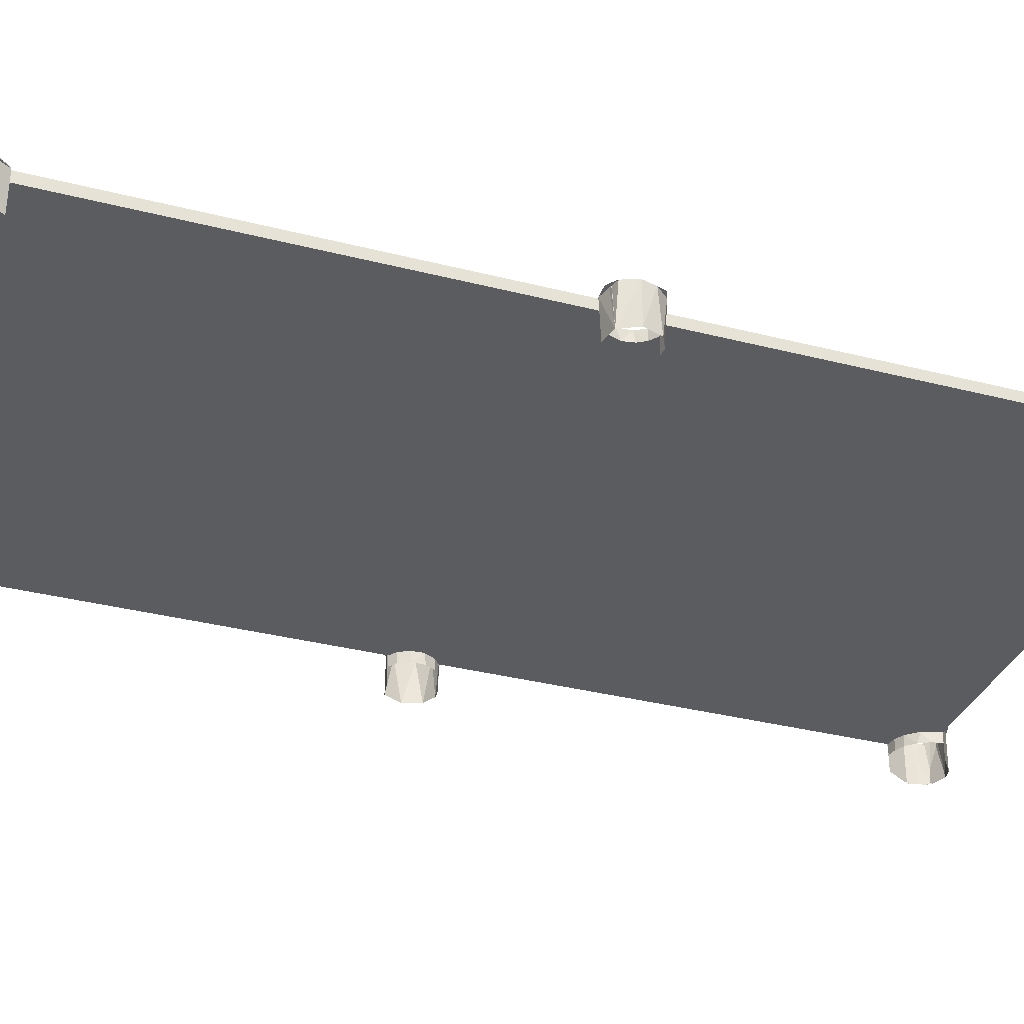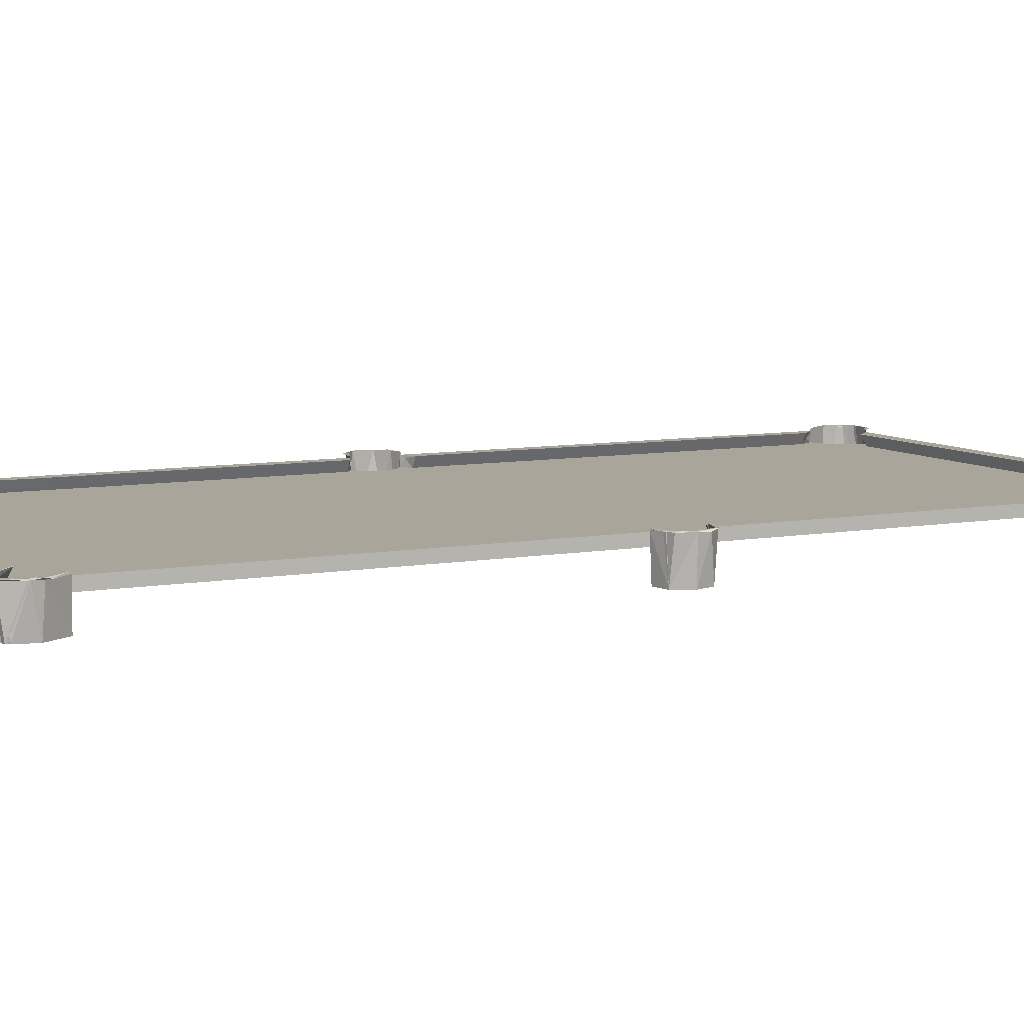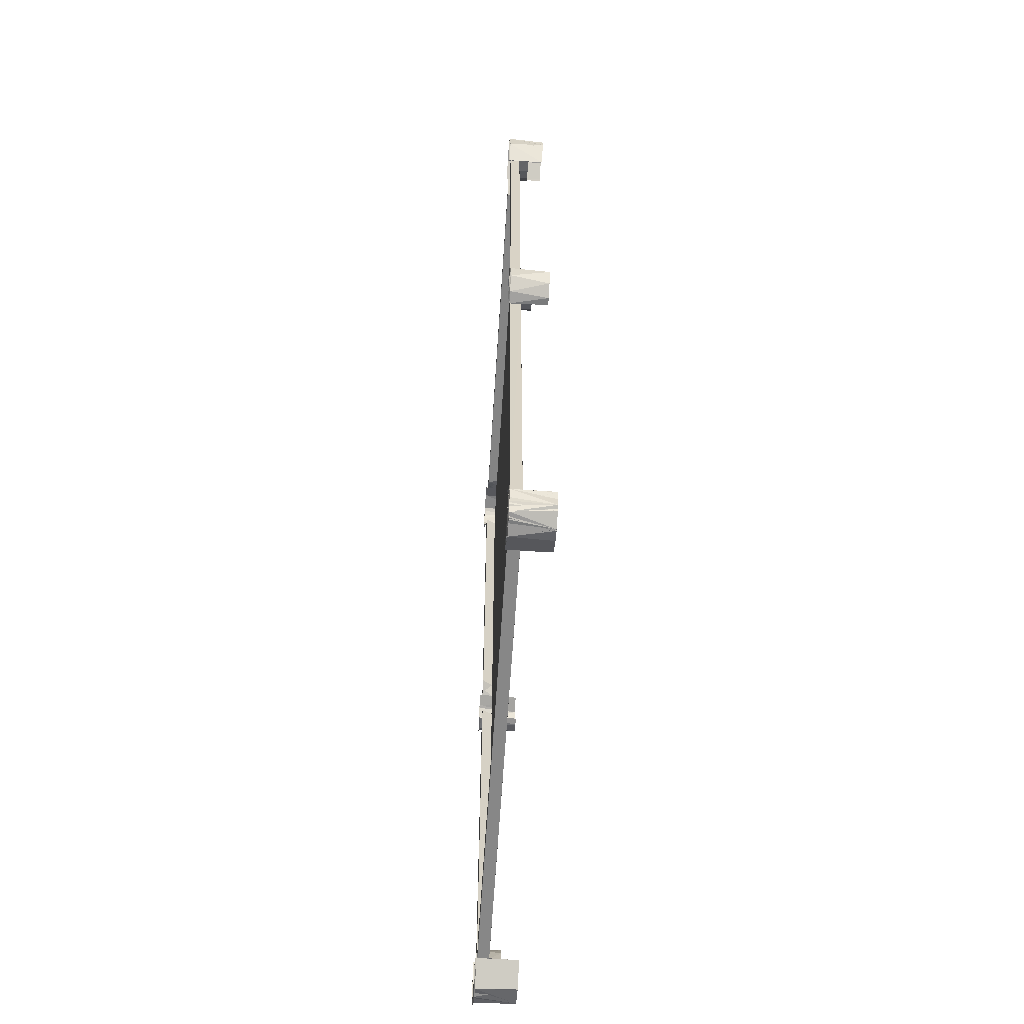
<metadata>
{"format":"obj","ext":"obj","renderer":"f3d","projection":"perspective","resolution":1024,"background":"white","views":[{"elev":-33.6,"azim":70.6,"up":"+Y"},{"elev":7.7,"azim":62.4,"up":"+Y"},{"elev":-62.3,"azim":-93.7,"up":"+Z"}]}
</metadata>
<code>
o Caushion2_Cube.004
v -0.4854 0.003499 -1.099
v -0.4943 0.01956 -1.103
v -0.4995 8.2e-05 -1.109
v -0.4997 0.02567 -1.108
v -0.4634 0.02531 -1.073
v -0.4633 0.0259 -1.074
v 0.464 0.02583 -1.073
v 0.4994 0.02576 -1.108
v -0.4745 0.01286 -1.088
v -0.463 3.9e-05 -1.086
v 0.463 5.6e-05 -1.086
v 0.4996 0.000104 -1.109
v 0.4739 0.007844 -1.09
v 0.4992 0.02518 -1.109
v 0.4872 0.019 -1.097
v 0.4623 0.02526 -1.073
v -0.4629 4.2e-05 1.086
v -0.4996 0.000103 1.109
v -0.4751 0.01081 1.09
v -0.4634 0.02534 1.073
v -0.4884 0.021 1.098
v -0.4996 0.02569 1.108
v -0.4964 0.007252 1.106
v 0.4629 5.7e-05 1.086
v 0.4783 0.004843 1.094
v 0.4943 0.01678 1.104
v 0.4995 8e-05 1.109
v 0.4991 0.02569 1.109
v 0.4634 0.02534 1.073
v 0.4631 0.02586 1.073
v 0.4996 0.02507 1.108
v -0.4633 0.0259 1.074
f 1 2 3
f 4 5 6
f 5 7 6
f 6 8 4
f 4 3 2
f 9 10 5
f 11 12 13
f 14 12 4
f 8 7 15
f 7 13 15
f 3 11 10
f 11 13 7
f 11 16 5
f 17 18 19
f 20 19 21
f 21 22 20
f 22 21 23
f 18 22 23
f 17 19 20
f 17 20 24
f 25 26 27
f 28 29 30
f 31 26 29
f 28 30 32
f 32 22 28
f 29 20 30
f 31 27 26
f 25 24 29
f 29 26 25
f 24 20 29
f 3 10 1
f 4 12 3
f 2 5 4
f 5 2 9
f 5 16 7
f 9 1 10
f 2 1 9
f 14 4 8
f 3 12 11
f 8 6 7
f 8 15 12
f 13 12 15
f 5 10 11
f 14 8 12
f 16 11 7
f 19 18 23
f 22 32 20
f 22 18 28
f 27 18 17
f 19 23 21
f 27 24 25
f 28 31 29
f 27 28 18
f 27 17 24
f 30 20 32
f 27 31 28
o Bed_Cube.002
v -0.4646 -0 0.9735
v 0.5512 0 -1.03
v 0.5219 0 -1.052
v 0.5075 0 -1.075
v 0.4985 0 -1.108
v 0.5821 0 -1.024
v 0.5512 0 -0.01683
v 0.5642 0 -0.03873
v 0.5495 -0 0.01235
v 0.5821 0 -0.05168
v -0.4981 0 -1.108
v -0.5821 0 -0.05165
v -0.5821 0 -1.024
v 0.4982 -0 1.108
v -0.4985 -0 1.108
v 0.5821 -0 0.05169
v 0.5821 -0 1.024
v -0.5066 -0 1.075
v -0.5512 -0 1.03
v -0.5821 -0 1.024
v -0.5512 -0 0.01683
v -0.564 -0 0.03839
v -0.5495 0 -0.01234
v -0.5821 -0 0.05168
v -0.5248 -0 1.049
v 0.5821 -0.02523 -0.05165
v 0.5821 -0.02522 -1.024
v 0.4985 -0.02525 -1.108
v 0.5043 -0.02529 -1.083
v -0.4986 -0.02524 -1.108
v -0.5043 -0.02533 -1.083
v -0.5168 -0.02529 -1.058
v -0.5496 -0.02528 0.01234
v -0.5511 -0.02531 -0.01653
v -0.5643 -0.0254 -0.03895
v -0.5821 -0.02524 -0.05177
v 0.4986 -0.02521 1.108
v -0.4985 -0.02526 1.108
v 0.5045 -0.02529 1.082
v 0.5168 -0.0253 1.058
v 0.5483 -0.02528 0.004009
v 0.558 -0.02532 0.03093
v -0.5247 -0.02531 1.049
v -0.5517 -0.02532 1.03
v -0.5821 -0.02523 0.05167
v -0.5821 -0.02522 1.024
v -0.5066 -0.02529 1.075
v 0.5821 -0.02522 1.024
v 0.5821 -0.02525 0.05206
v 0.5509 -0.0252 -1.03
v 0.5191 -0.02525 -1.054
v 0.5638 -0.02535 -0.03822
v 0.5528 -0.02531 -0.0206
v -0.5586 -0.02532 -1.028
v -0.5355 0 -1.039
v -0.5375 -0.02529 -1.038
v -0.5123 0 -1.065
v -0.5588 0 -1.028
v -0.5821 -0.02522 -1.024
v -0.5639 0 -0.03831
v 0.5123 -0 1.065
v 0.5355 -0 1.039
v 0.5642 -0 0.03867
v 0.5483 -0.02532 1.031
v 0.5588 -0 1.028
v -0.5638 -0.02535 0.03825
v -0.4646 -0 0.9735
v 0.4646 -0 0.9735
v -0.4646 -0 0
v 0.4646 -0 0
v -0.4646 -0 -0.9735
v 0.4646 -0 -0.9735
f 103 104 102
f 102 49 100
f 103 37 104
f 102 101 103
f 101 100 33
f 102 48 49
f 104 38 102
f 101 102 100
f 46 33 100
f 43 37 103
f 44 103 101
f 44 101 92
f 101 55 92
f 101 53 55
f 54 53 101
f 54 56 101
f 36 104 35
f 42 102 40
f 97 100 94
f 94 100 93
f 102 95 41
f 100 97 49
f 47 33 50
f 51 57 33
f 33 52 51
f 35 104 34
f 89 103 43
f 50 33 57
f 82 35 34
f 61 36 83
f 84 39 85
f 85 39 73
f 39 41 73
f 58 40 84
f 59 82 34
f 86 87 88
f 89 63 64
f 64 87 89
f 90 91 45
f 67 66 55
f 92 44 67
f 62 63 43
f 93 71 72
f 72 94 93
f 41 74 73
f 74 95 81
f 96 80 97
f 46 69 71
f 76 57 51
f 57 79 50
f 98 53 65
f 55 65 53
f 77 54 98
f 78 76 51
f 103 89 87
f 90 103 87
f 37 104 36
f 102 42 38
f 104 38 34
f 40 102 39
f 95 102 48
f 55 53 101
f 102 41 39
f 93 100 46
f 60 37 61
f 82 83 35
f 83 36 35
f 84 40 39
f 34 38 59
f 42 40 58
f 37 36 61
f 86 90 87
f 87 64 88
f 55 92 67
f 66 65 55
f 86 91 90
f 44 68 67
f 63 89 43
f 96 97 94
f 94 72 96
f 41 95 74
f 97 80 49
f 81 95 48
f 71 93 46
f 76 75 57
f 57 75 79
f 98 54 53
f 77 56 54
f 52 78 51
f 50 70 47
f 50 79 70
f 46 33 47
f 90 45 103
f 45 44 103
f 52 33 101
f 101 56 52
f 54 56 101
f 101 44 92
f 101 92 55
f 53 54 101
o CornerPockets_Cylinder.001
v 0.606 0.03064 -1.136
v 0.6133 0.02712 -1.121
v 0.5718 0.0272 -1.148
v 0.6109 0.03051 -1.073
v 0.6222 0.03069 -1.078
v 0.6091 0.03042 -1.114
v 0.4989 0.0308 -1.107
v 0.4981 0.02711 -1.109
v 0.499 -0.0644 -1.108
v 0.615 -0.06435 -1.08
v 0.5813 -0.06441 -1.024
v 0.6192 0.02715 -1.075
v 0.6004 -0.06446 -1.129
v 0.6105 0.02713 -1.067
v 0.5527 0.02719 -1.144
v 0.5809 0.03049 -1.138
v 0.5411 0.03047 -1.136
v 0.5514 -0.06447 -1.141
v 0.5826 0.02722 -1.023
v 0.5432 0.02975 -1.146
v -0.6137 0.03052 -1.079
v -0.605 0.03041 -1.12
v -0.6239 0.02993 -1.084
v -0.6073 0.02943 -1.134
v -0.6164 -0.06442 -1.084
v -0.5811 0.03074 -1.024
v -0.5814 -0.0644 -1.024
v -0.5997 -0.06447 -1.129
v -0.6179 0.02709 -1.083
v -0.5959 0.02707 -1.135
v -0.499 -0.06439 -1.108
v -0.5454 0.02717 -1.141
v -0.4984 0.0289 -1.108
v -0.5377 -0.06438 -1.135
v -0.5675 -0.06448 -1.142
v -0.5398 0.03047 -1.135
v -0.581 0.03049 -1.138
v -0.5823 0.02728 -1.023
v -0.5687 0.02862 -1.149
v -0.5276 0.0299 -1.138
v -0.6146 0.02723 -1.061
v -0.6085 0.03044 -1.114
v -0.6216 0.02944 -1.101
v -0.6124 0.03052 -1.076
v -0.6124 -0.06445 -1.075
v -0.5811 0.03074 -1.024
v -0.5814 -0.0644 -1.024
v -0.6087 -0.06437 -1.121
v -0.6179 0.02709 -1.083
v -0.5959 0.02707 -1.135
v -0.499 -0.06439 -1.108
v -0.5454 0.02717 -1.141
v -0.4984 0.0289 -1.108
v -0.5395 -0.06435 -1.136
v -0.5641 -0.06435 -1.142
v -0.5849 0.03051 -1.137
v -0.5823 0.02728 -1.023
v -0.5399 0.03047 -1.135
v -0.6058 0.02863 -1.135
v -0.5687 0.02862 -1.149
v -0.5276 0.0299 -1.138
v -0.6164 0.02878 -1.064
v 0.606 0.03064 -1.136
v 0.6133 0.02709 -1.121
v 0.5718 0.02721 -1.148
v 0.6109 0.03051 -1.073
v 0.6222 0.03069 -1.078
v 0.6091 0.03043 -1.114
v 0.5527 0.02719 -1.144
v 0.4989 0.0308 -1.107
v 0.4981 0.02711 -1.109
v 0.499 -0.06441 -1.108
v 0.6151 -0.06435 -1.08
v 0.5813 -0.06441 -1.024
v 0.6192 0.02714 -1.075
v 0.5977 -0.06431 -1.133
v 0.6105 0.02712 -1.067
v 0.581 0.03049 -1.138
v 0.551 -0.0645 -1.141
v 0.5412 0.03047 -1.136
v 0.5826 0.02722 -1.023
v 0.5432 0.02991 -1.146
v 0.6129 0.03058 1.125
v 0.5899 0.02698 1.141
v 0.6191 0.02705 1.101
v 0.6221 0.03086 1.078
v 0.6138 0.03052 1.08
v 0.605 0.03048 1.12
v 0.5412 0.03038 1.136
v 0.4988 0.03076 1.108
v 0.5464 0.0285 1.147
v 0.5809 0.03044 1.138
v 0.4981 0.02703 1.109
v 0.4988 -0.06439 1.108
v 0.615 -0.06434 1.08
v 0.581 0.03073 1.024
v 0.5814 -0.0644 1.024
v 0.6137 0.02712 1.073
v 0.5472 -0.06432 1.14
v 0.5393 0.02721 1.137
v 0.599 -0.06453 1.131
v 0.5823 0.02728 1.023
v 0.6146 0.02722 1.061
v 0.5768 0.03095 1.149
v -0.605 0.03042 1.12
v -0.6138 0.03053 1.08
v -0.622 0.03066 1.078
v -0.5335 0.02924 1.141
v -0.544 0.03047 1.136
v -0.578 0.03047 1.139
v -0.4989 0.03068 1.107
v -0.4983 0.02717 1.109
v -0.499 -0.06439 1.108
v -0.5817 -0.06443 1.024
v -0.5811 0.03073 1.024
v -0.6144 -0.06431 1.081
v -0.6142 0.02923 1.121
v -0.6075 -0.06444 1.119
v -0.5906 0.02711 1.14
v -0.5389 0.02722 1.137
v -0.5792 -0.06463 1.141
v -0.5396 -0.06435 1.136
v -0.615 0.02707 1.071
v -0.5826 0.02723 1.023
v -0.5854 0.02832 1.147
v -0.6051 0.03042 1.12
v -0.6138 0.03053 1.08
v -0.622 0.03066 1.078
v -0.5335 0.02924 1.141
v -0.544 0.03047 1.136
v -0.5781 0.03047 1.139
v -0.5817 -0.06444 1.024
v -0.5811 0.03073 1.024
v -0.6126 -0.06426 1.076
v -0.6142 0.02923 1.121
v -0.6137 -0.06444 1.106
v -0.5906 0.02711 1.14
v -0.5389 0.02722 1.137
v -0.4989 -0.06441 1.108
v -0.4983 0.02717 1.109
v -0.5517 -0.06428 1.142
v -0.5925 -0.06443 1.134
v -0.615 0.02707 1.071
v -0.5826 0.02723 1.023
v -0.5854 0.02832 1.147
v 0.6207 0.02895 1.097
v 0.5918 0.03048 1.135
v 0.6048 0.02953 1.137
v 0.498 0.02704 1.109
v 0.4986 0.03076 1.108
v 0.499 -0.06439 1.108
v 0.615 -0.06433 1.081
v 0.6095 0.03049 1.071
v 0.5814 -0.0644 1.024
v 0.5402 0.0305 1.136
v 0.5824 0.02706 1.141
v 0.6044 -0.06448 1.124
v 0.6136 0.02712 1.073
v 0.5416 -0.06439 1.137
v 0.5394 0.02721 1.137
v 0.6127 0.03049 1.1
v 0.5793 -0.06443 1.14
v 0.5811 0.03073 1.024
v 0.5823 0.02728 1.023
v 0.5487 0.02876 1.148
v 0.6148 0.02851 1.062
v 0.581 0.03073 -1.024
v 0.581 0.03074 -1.024
v -0.4989 0.03068 1.107
f 105 106 107
f 108 109 110
f 109 105 110
f 111 112 113
f 108 114 115
f 116 117 106
f 118 114 116
f 119 113 112
f 117 119 106
f 117 114 110
f 110 120 117
f 120 121 122
f 121 111 113
f 115 118 123
f 109 123 116
f 111 124 112
f 119 107 106
f 119 124 107
f 112 124 119
f 125 126 127
f 127 126 128
f 129 130 131
f 132 133 134
f 135 136 137
f 138 139 136
f 139 134 136
f 129 132 126
f 138 140 139
f 140 141 139
f 133 131 142
f 137 140 138
f 134 133 127
f 128 134 127
f 143 134 128
f 144 143 140
f 142 130 145
f 146 147 148
f 149 150 151
f 152 153 154
f 155 156 157
f 158 159 156
f 159 154 156
f 160 146 152
f 149 152 148
f 152 159 160
f 153 151 161
f 157 162 158
f 154 153 147
f 163 154 147
f 164 154 163
f 165 164 162
f 161 150 166
f 167 168 169
f 170 171 172
f 171 167 172
f 168 173 169
f 174 175 176
f 170 177 178
f 179 180 168
f 181 177 179
f 173 176 175
f 180 173 168
f 180 177 172
f 180 172 182
f 183 182 184
f 183 184 176
f 184 174 176
f 178 181 185
f 171 185 179
f 174 186 175
f 175 186 173
f 187 188 189
f 187 190 191
f 191 192 187
f 193 194 195
f 195 196 193
f 187 192 196
f 197 194 198
f 199 200 201
f 189 199 202
f 198 203 204
f 204 203 188
f 192 191 205
f 196 192 205
f 193 196 203
f 202 201 206
f 207 190 189
f 195 194 197
f 208 195 188
f 195 204 188
f 195 197 204
f 195 208 196
f 206 200 207
f 209 210 211
f 212 213 214
f 215 216 217
f 218 219 220
f 221 222 223
f 224 217 216
f 225 224 223
f 222 210 209
f 225 222 214
f 209 214 222
f 225 214 226
f 218 227 228
f 228 227 211
f 214 229 212
f 224 212 229
f 216 212 224
f 230 231 232
f 233 234 235
f 236 237 238
f 239 240 241
f 238 240 239
f 242 243 244
f 245 242 241
f 240 231 230
f 246 240 230
f 245 246 235
f 236 247 248
f 248 247 232
f 235 249 233
f 242 233 249
f 244 233 242
f 250 251 252
f 253 254 255
f 256 257 258
f 254 259 255
f 250 260 261
f 250 256 262
f 255 263 253
f 264 263 260
f 256 261 265
f 251 265 261
f 257 256 265
f 259 266 263
f 267 268 258
f 262 258 268
f 269 254 253
f 251 269 252
f 269 260 252
f 269 264 260
f 250 270 265
f 269 253 264
f 270 268 267
f 105 120 110
f 108 271 109
f 120 124 121
f 116 106 109
f 271 108 115
f 116 114 117
f 122 113 119
f 117 122 119
f 108 110 114
f 120 122 117
f 123 271 115
f 113 122 121
f 115 114 118
f 105 109 106
f 109 271 123
f 107 124 105
f 124 111 121
f 120 105 124
f 123 118 116
f 141 128 126
f 130 125 127
f 140 143 141
f 143 137 136
f 144 140 137
f 129 125 130
f 132 129 133
f 129 131 133
f 135 138 136
f 134 139 132
f 129 126 125
f 132 139 141
f 141 126 132
f 131 130 142
f 138 135 137
f 145 130 127
f 127 133 145
f 143 128 141
f 136 134 143
f 137 143 144
f 145 133 142
f 160 147 146
f 150 148 166
f 162 164 160
f 164 157 156
f 165 162 157
f 149 148 150
f 153 152 149
f 149 151 153
f 155 158 156
f 154 159 152
f 152 146 148
f 162 159 158
f 162 160 159
f 151 150 161
f 158 155 157
f 147 153 166
f 164 163 160
f 156 154 164
f 148 147 166
f 157 164 165
f 147 160 163
f 166 153 161
f 167 182 172
f 170 272 171
f 182 186 184
f 179 168 171
f 272 170 178
f 179 177 180
f 183 176 173
f 180 183 173
f 170 172 177
f 183 180 182
f 185 272 178
f 178 177 181
f 167 171 168
f 171 272 185
f 169 186 167
f 186 174 184
f 182 167 186
f 173 186 169
f 185 181 179
f 190 200 191
f 208 187 196
f 205 199 189
f 205 189 188
f 199 201 202
f 198 204 197
f 203 205 188
f 191 199 205
f 200 199 191
f 196 205 203
f 201 200 206
f 203 194 193
f 194 203 198
f 189 190 187
f 207 200 190
f 188 187 208
f 207 202 206
f 207 189 202
f 209 221 214
f 211 221 209
f 219 211 210
f 213 212 215
f 227 221 211
f 219 210 220
f 222 225 223
f 220 222 221
f 221 227 220
f 218 220 227
f 224 226 217
f 225 226 224
f 222 220 210
f 213 215 226
f 214 213 226
f 228 219 218
f 217 226 215
f 211 219 228
f 215 212 216
f 221 223 229
f 214 221 229
f 229 223 224
f 230 239 235
f 232 239 230
f 237 232 231
f 234 233 273
f 247 239 232
f 243 273 244
f 237 231 238
f 240 246 241
f 239 247 238
f 236 238 247
f 245 243 242
f 246 245 241
f 240 238 231
f 234 273 245
f 246 230 235
f 235 234 245
f 248 237 236
f 273 243 245
f 232 237 248
f 273 233 244
f 239 241 249
f 235 239 249
f 249 241 242
f 250 265 251
f 265 270 257
f 270 267 257
f 259 254 269
f 259 269 251
f 258 257 267
f 261 256 250
f 256 258 262
f 263 264 253
f 266 261 260
f 263 266 260
f 251 261 266
f 259 251 266
f 259 263 255
f 252 260 250
f 270 262 268
f 270 250 262
o Cushion_Cube.003
v 0.56 8e-05 -0.9876
v 0.573 0.006699 -1.012
v 0.5821 8.7e-05 -1.024
v 0.5821 0.02471 -0.05471
v 0.582 0.02472 -1.024
v 0.5714 0.01823 -0.0597
v 0.5466 0.02462 -0.0711
v 0.5822 9.5e-05 -0.0532
v 0.5601 7.4e-05 -0.07051
v 0.5465 0.02483 -0.9876
v -0.5823 0.000111 -0.05318
v -0.5601 7.1e-05 -0.9878
v -0.56 7.7e-05 -0.07053
v -0.5714 0.01823 -0.05969
v -0.5821 0.02471 -0.05471
v -0.5819 0.02474 -1.024
v -0.5645 0.01017 -1.001
v -0.582 7.4e-05 -1.024
v -0.5465 0.02484 -0.9878
v -0.5466 0.02462 -0.07114
v 0.5822 9.5e-05 0.0532
v 0.56 8.7e-05 0.9878
v 0.5601 7.4e-05 0.07051
v 0.5714 0.01823 0.0597
v 0.5821 9.1e-05 1.024
v 0.5821 0.02471 0.05471
v 0.582 0.02471 1.024
v 0.572 0.008141 1.01
v 0.5466 0.02462 0.07111
v 0.5465 0.02483 0.9876
v -0.582 7.9e-05 1.024
v -0.5821 0.02471 1.024
v -0.5822 9.3e-05 0.0532
v -0.5713 0.01823 0.0597
v -0.5821 0.0247 0.05471
v -0.5466 0.02461 0.07114
v -0.5465 0.02484 0.9878
v -0.5609 0.01587 0.9996
v -0.56 5.9e-05 0.07053
v -0.5601 0.000106 0.9878
f 274 275 276
f 277 276 278
f 279 277 280
f 276 277 281
f 282 279 280
f 283 278 275
f 277 279 281
f 280 274 282
f 281 274 276
f 283 277 278
f 284 285 286
f 286 287 284
f 284 288 289
f 289 290 291
f 291 284 289
f 290 292 285
f 293 292 288
f 285 284 291
f 288 292 289
f 294 295 296
f 296 297 294
f 298 299 300
f 301 298 300
f 299 298 294
f 302 303 299
f 295 302 296
f 295 294 298
f 299 303 300
f 304 305 306
f 307 308 309
f 310 305 311
f 312 307 309
f 309 313 312
f 311 305 304
f 308 307 306
f 306 312 304
f 310 308 305
f 281 282 274
f 282 281 279
f 275 278 276
f 280 283 274
f 283 275 274
f 280 277 283
f 285 291 290
f 287 293 288
f 289 292 290
f 286 293 287
f 293 286 285
f 288 284 287
f 293 285 292
f 295 298 301
f 297 302 299
f 296 302 297
f 295 303 302
f 295 301 303
f 303 301 300
f 299 294 297
f 312 306 307
f 313 311 304
f 308 306 305
f 311 313 310
f 310 313 309
f 309 308 310
f 304 312 313
o SidePockets_Cylinder.004
v 0.6308 0.03089 -0.04646
v 0.6423 0.03059 -0.005944
v 0.6481 0.02911 0.005359
v 0.6366 0.03059 0.02599
v 0.6352 0.02872 0.04043
v 0.6223 0.03053 -0.04393
v 0.5819 -0.0642 -0.05067
v 0.5818 0.0309 -0.05457
v 0.5822 0.02722 -0.05586
v 0.6246 -0.06434 0.04436
v 0.6438 -0.06431 0.003861
v 0.6168 0.02734 -0.05195
v 0.6 -0.0644 -0.05195
v 0.6307 -0.06425 -0.03661
v 0.6417 0.02721 -0.02468
v 0.6167 0.03059 0.04619
v 0.5834 -0.06421 0.05212
v 0.5817 0.03069 0.05369
v 0.6126 0.02972 0.0559
v -0.6398 0.03129 0.02257
v -0.6391 0.03055 -0.0223
v -0.6498 0.0299 -0.001378
v -0.6276 0.03098 -0.04796
v -0.612 0.03057 -0.04739
v -0.5818 0.0309 -0.05457
v -0.6246 -0.06434 0.04431
v -0.6438 0.02736 0.01419
v -0.6438 -0.06431 0.004164
v -0.6346 0.02735 0.04018
v -0.582 0.02738 0.05541
v -0.6412 0.0272 -0.02547
v -0.6308 -0.06425 -0.03657
v -0.62 0.03061 0.04401
v -0.5816 0.03084 0.05418
v -0.5833 -0.06421 0.05201
v -0.6 -0.0644 -0.05195
v -0.5821 0.02724 -0.05561
v -0.615 0.02729 -0.0551
v -0.611 0.02728 -0.05058
v -0.6168 0.02922 0.05537
v 0.582 0.02738 0.05543
v -0.5819 -0.0642 -0.05067
f 314 315 316
f 316 317 318
f 314 319 315
f 320 321 322
f 316 323 324
f 325 326 322
f 327 328 324
f 329 317 323
f 329 330 331
f 319 326 327
f 325 321 314
f 314 328 325
f 332 318 329
f 333 334 335
f 334 336 335
f 337 336 334
f 336 337 338
f 339 340 341
f 342 339 343
f 344 345 341
f 333 339 341
f 333 346 339
f 346 347 348
f 345 334 341
f 337 349 338
f 342 333 335
f 338 350 351
f 351 352 344
f 333 353 346
f 352 351 350
f 343 347 353
f 316 315 317
f 317 329 318
f 329 331 332
f 354 318 332
f 314 321 319
f 323 316 318
f 318 354 323
f 325 327 326
f 328 316 324
f 327 325 328
f 323 317 324
f 317 315 324
f 329 323 330
f 324 315 327
f 315 319 327
f 330 354 331
f 326 320 322
f 319 321 326
f 330 323 354
f 321 320 326
f 325 322 321
f 328 314 316
f 332 331 354
f 346 353 347
f 353 342 343
f 338 355 350
f 342 340 339
f 352 350 349
f 349 345 352
f 341 340 344
f 344 352 345
f 341 334 333
f 348 339 346
f 337 345 349
f 345 337 334
f 343 348 347
f 350 355 349
f 343 339 348
f 349 355 338
f 353 333 342
f 351 336 338
f 335 336 344
f 351 344 336
f 340 342 335
f 344 340 335

</code>
